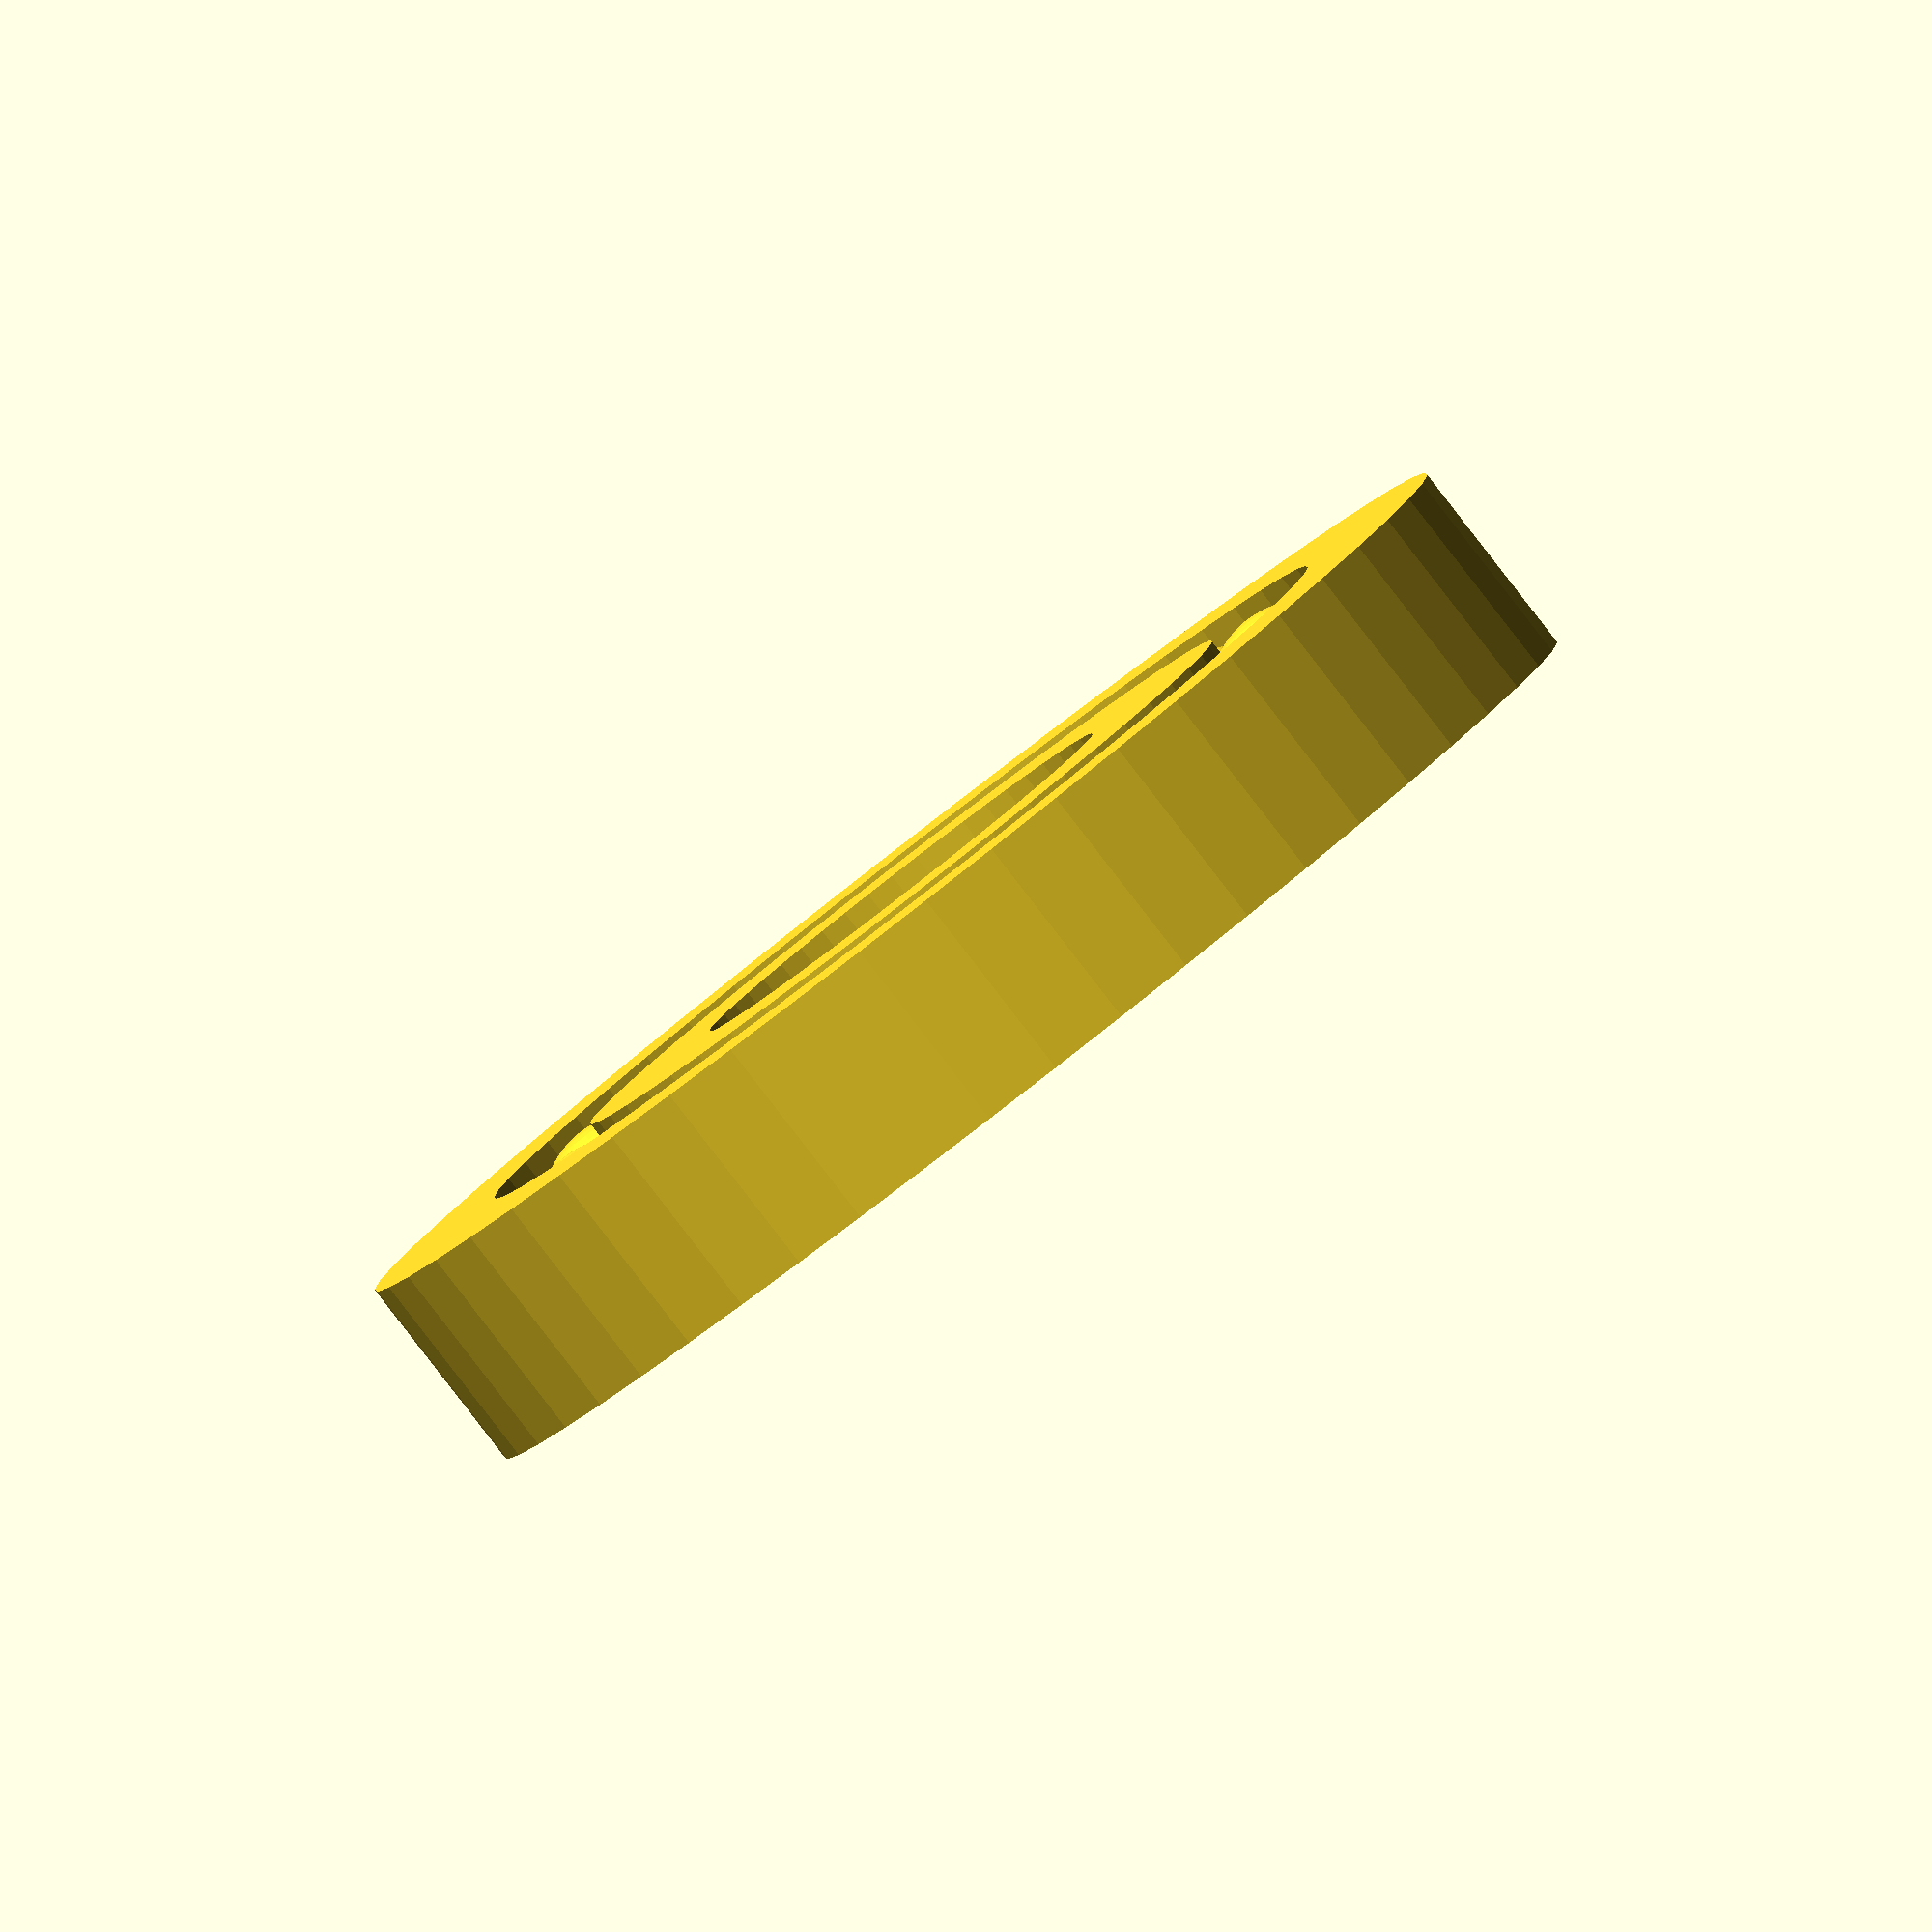
<openscad>


 $fn=50;
 
rotate_extrude()
 {
     difference(){
         union(){
             translate([10.5,0,0]) square([5,7],center = true);
               translate([19.5,0,0]) square([5,7],center = true);
         }
         translate([14.75,0,0]) circle (3.5);
     }
 }
 
 
 for(ball = [0:30:360]){
 rotate([0,0,ball])
 translate([14.47,0,0])
 sphere(r =3.25);
 }
</openscad>
<views>
elev=266.8 azim=80.1 roll=142.2 proj=o view=wireframe
</views>
